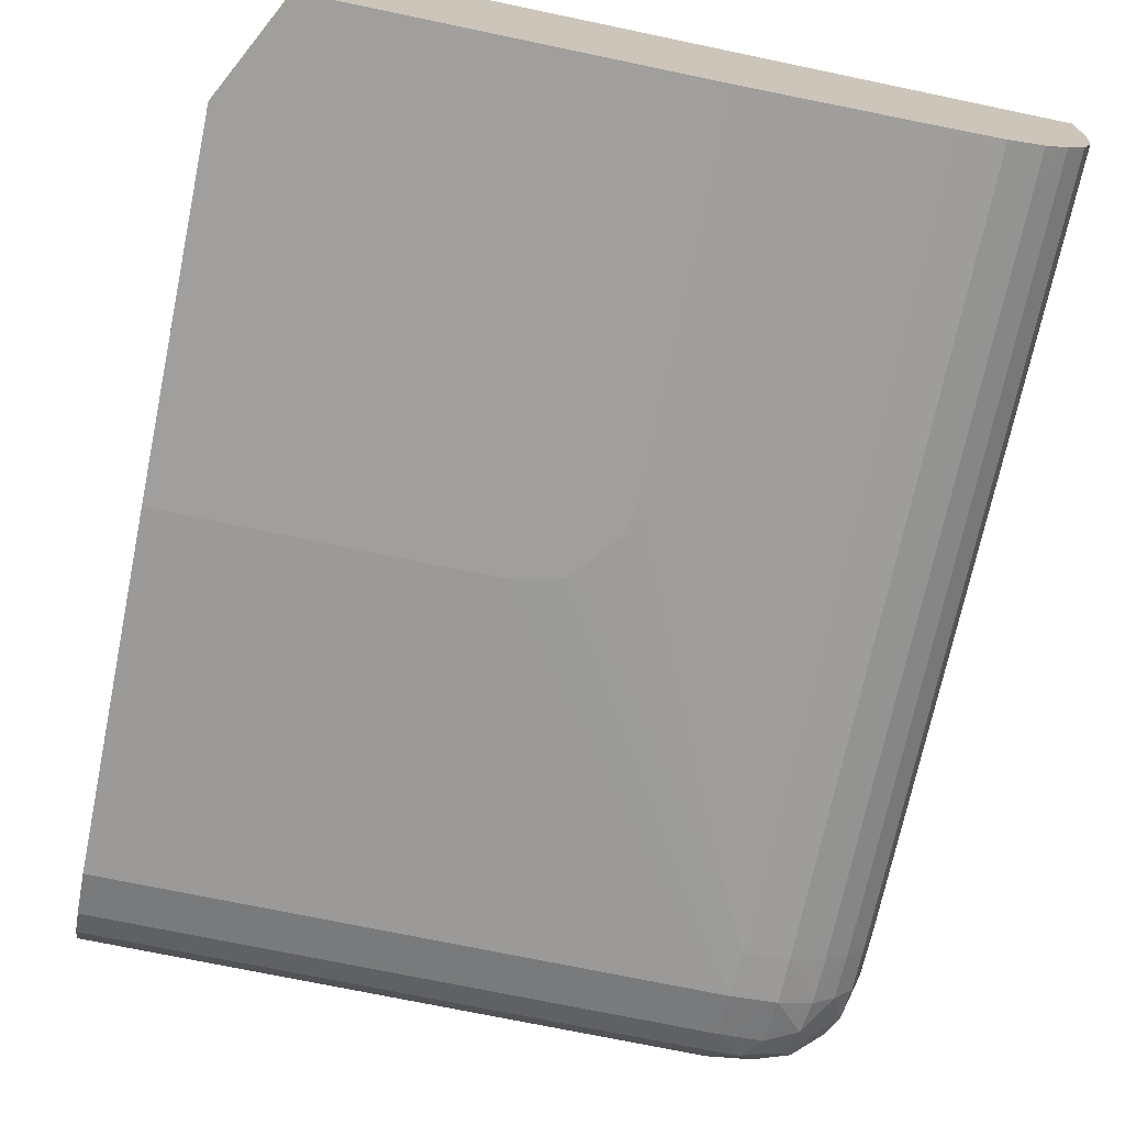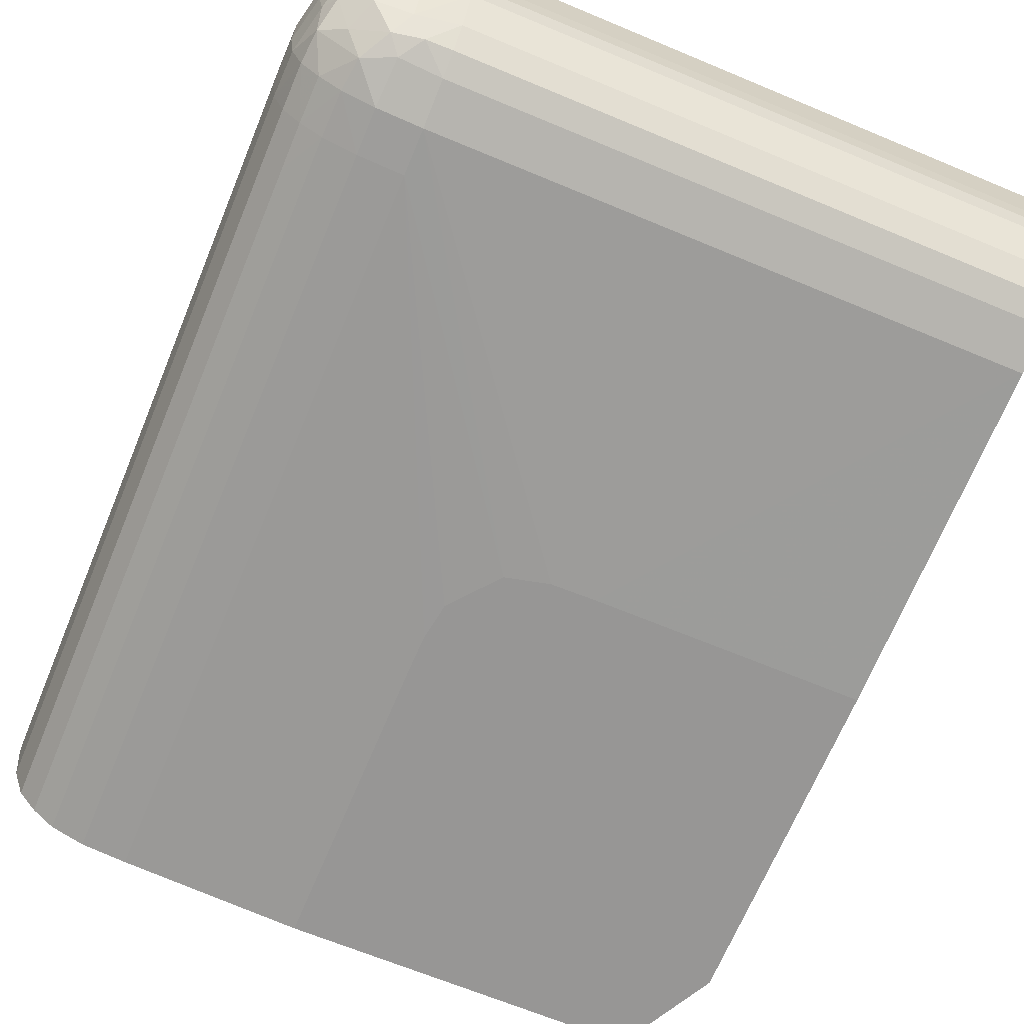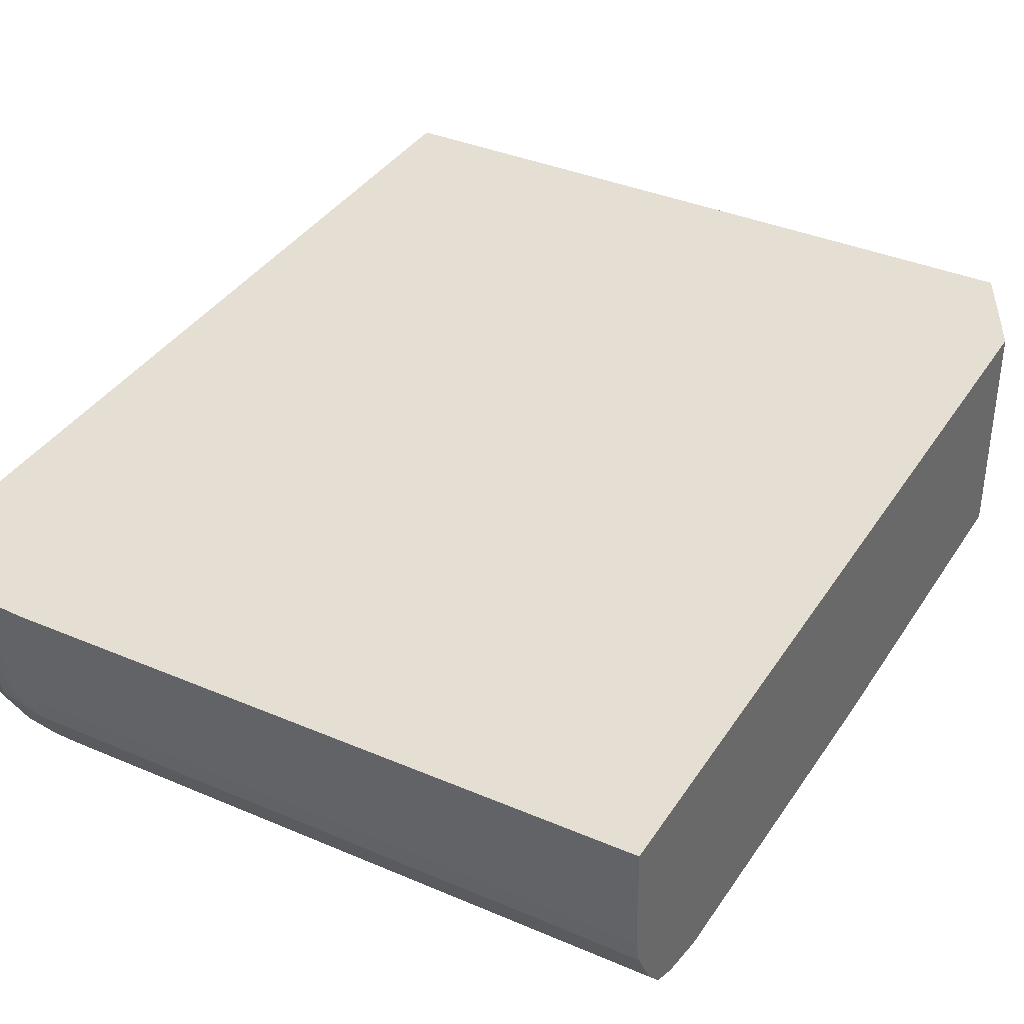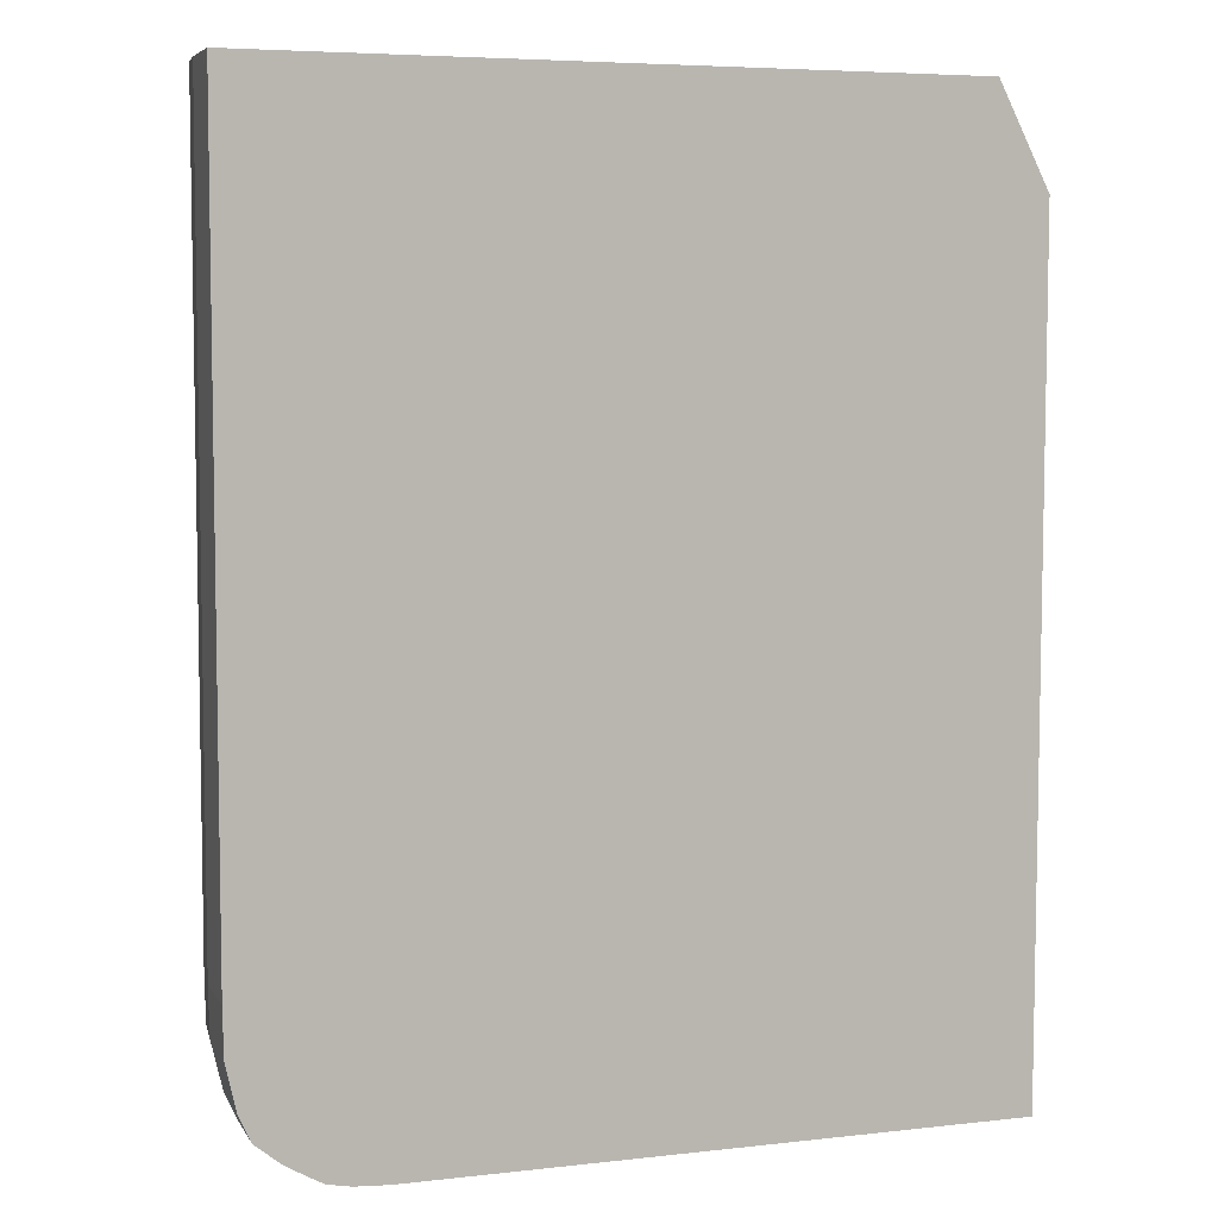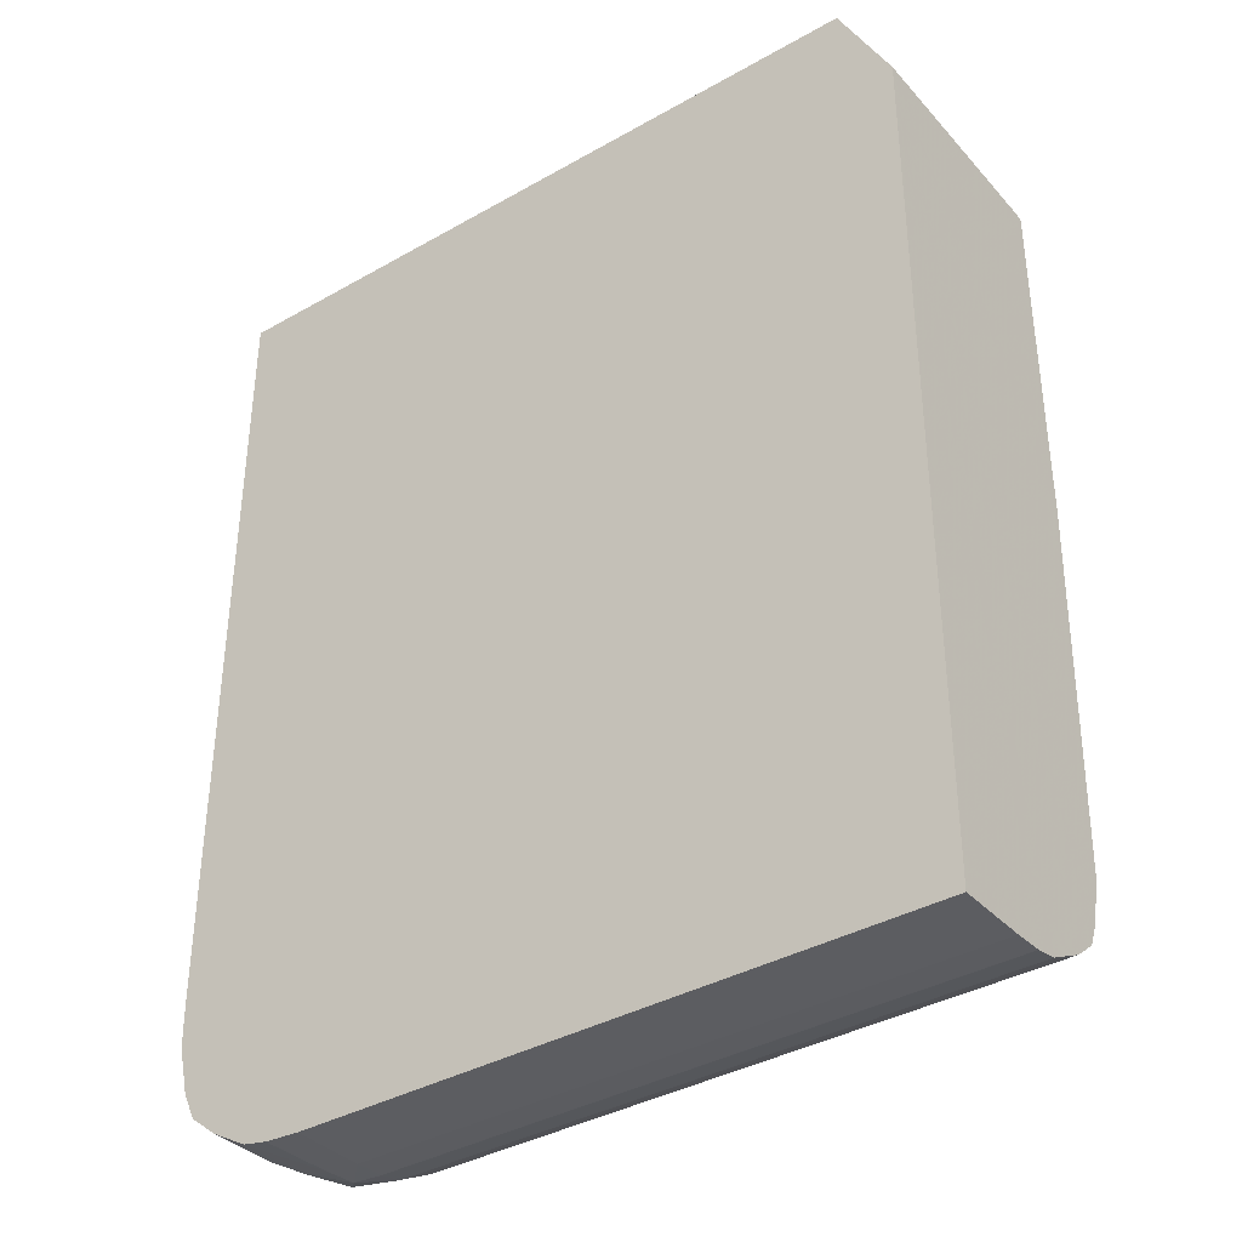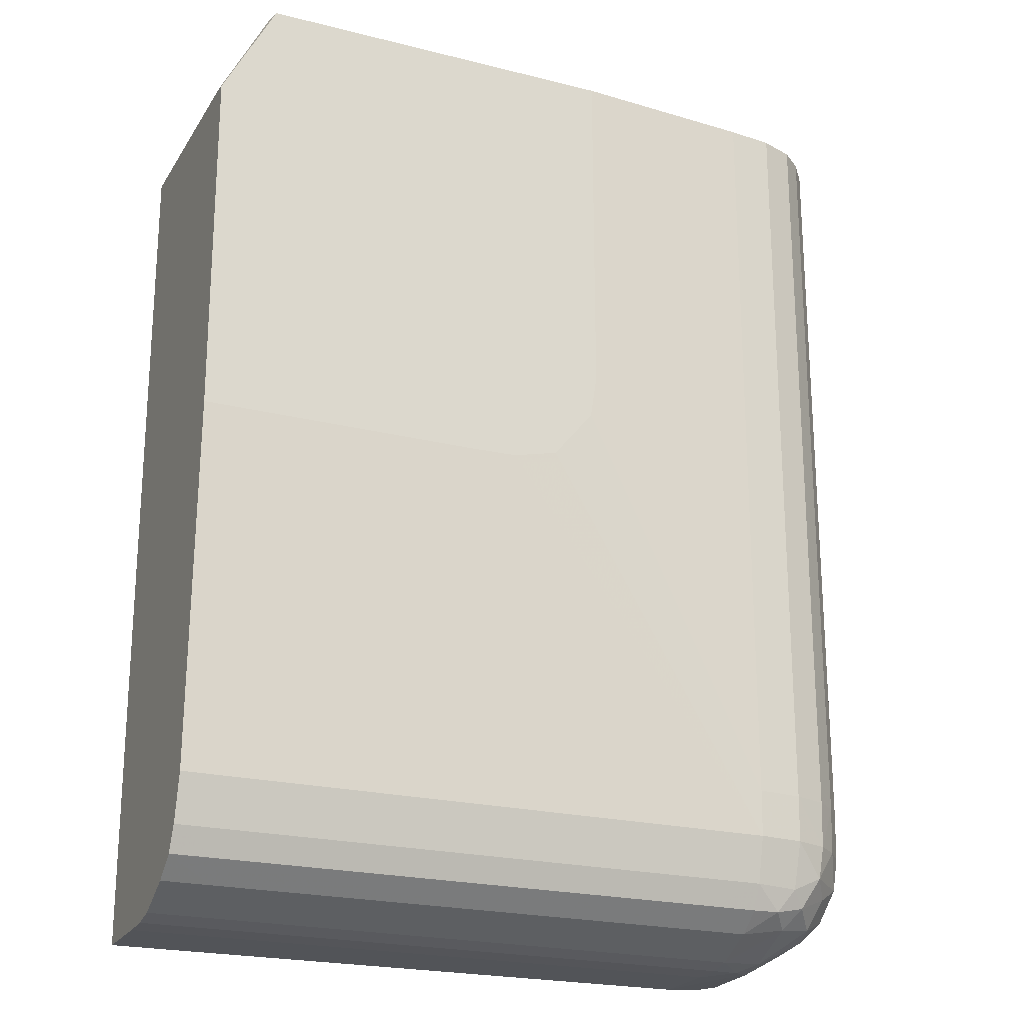
<metadata>
{"format":"obj","ext":"obj","renderer":"f3d","projection":"perspective","resolution":1024,"background":"white","views":[{"elev":-71.4,"azim":168.1,"up":"+Z"},{"elev":-68.0,"azim":-22.6,"up":"+Z"},{"elev":37.1,"azim":28.9,"up":"+Z"},{"elev":6.0,"azim":-18.9,"up":"+Y"},{"elev":-37.5,"azim":36.1,"up":"+Y"},{"elev":-22.0,"azim":156.0,"up":"+Y"}]}
</metadata>
<code>
v -0.05343 -0.06038 0.004407
v -0.05343 -0.05987 0.004407
v -0.05343 -0.05987 0.004301
v -0.05342 -0.05986 0.00398
v -0.05342 -0.06116 0.00398
v -0.05343 -0.06229 0.004407
v -0.04175 -0.05989 0.004416
v -0.05341 -0.05986 0.003201
v -0.05341 -0.06194 0.003201
v -0.05341 -0.06895 0.003201
v -0.05343 -0.07164 0.004405
v -0.04175 -0.05989 0.003488
v -0.04088 -0.06158 0.004416
v -0.05332 -0.05986 0.002423
v -0.05341 -0.07206 0.003202
v -0.05343 -0.07284 0.004405
v -0.04088 -0.06158 0.002992
v -0.04088 -0.06158 0.001438
v -0.04175 -0.05989 0.001644
v -0.04091 -0.07564 0.004413
v -0.05312 -0.05987 0.001841
v -0.05312 -0.06272 0.001841
v -0.05312 -0.06583 0.00184
v -0.05312 -0.07206 0.001841
v -0.05332 -0.07284 0.002423
v -0.05341 -0.07284 0.003201
v -0.05342 -0.07362 0.004405
v -0.04088 -0.06159 0.0008646
v -0.04175 -0.05989 0.0008647
v -0.05105 -0.07564 0.004406
v -0.04091 -0.07561 0.003201
v -0.05301 -0.05987 0.001708
v -0.05312 -0.06194 0.001841
v -0.0528 -0.06272 0.001451
v -0.0528 -0.07206 0.001451
v -0.05312 -0.07284 0.001841
v -0.05311 -0.07362 0.001855
v -0.0533 -0.07362 0.002423
v -0.05339 -0.07362 0.003201
v -0.05324 -0.0744 0.004405
v -0.04088 -0.06159 0.0007461
v -0.04179 -0.05989 0.0006431
v -0.04088 -0.06162 0.0006434
v -0.0513 -0.07562 0.004406
v -0.05156 -0.07559 0.003201
v -0.05105 -0.07562 0.003201
v -0.05027 -0.07562 0.003201
v -0.04091 -0.07559 0.00272
v -0.0528 -0.05987 0.001451
v -0.05241 -0.06038 0.00113
v -0.05241 -0.0635 0.00113
v -0.05241 -0.07284 0.00113
v -0.0528 -0.07284 0.001451
v -0.05241 -0.06661 0.00113
v -0.05279 -0.07362 0.001465
v -0.05307 -0.07417 0.001924
v -0.05312 -0.07442 0.002465
v -0.05321 -0.0744 0.003202
v -0.05302 -0.07482 0.003201
v -0.05304 -0.07484 0.004405
v -0.04794 -0.05988 0.0006385
v -0.04089 -0.06684 0.0006423
v -0.05162 -0.0756 0.004405
v -0.05184 -0.07556 0.004405
v -0.05201 -0.07553 0.004405
v -0.05195 -0.07551 0.003202
v -0.05151 -0.07558 0.002744
v -0.05105 -0.07559 0.00271
v -0.05027 -0.07559 0.00271
v -0.04482 -0.07559 0.00271
v -0.0417 -0.07559 0.00271
v -0.04091 -0.07559 0.00271
v -0.05241 -0.05987 0.00113
v -0.05183 -0.05987 0.0009241
v -0.05183 -0.06661 0.0009238
v -0.05241 -0.06895 0.00113
v -0.05183 -0.06038 0.000924
v -0.05241 -0.07206 0.00113
v -0.05183 -0.07206 0.0009239
v -0.05183 -0.07284 0.0009241
v -0.0524 -0.07362 0.00114
v -0.05233 -0.07418 0.001184
v -0.05263 -0.07443 0.001619
v -0.05294 -0.07469 0.002234
v -0.05301 -0.07481 0.002753
v -0.05261 -0.07515 0.003202
v -0.05261 -0.07518 0.00398
v -0.05261 -0.07519 0.004405
v -0.05105 -0.05987 0.0008415
v -0.04794 -0.06122 0.0006382
v -0.04089 -0.06755 0.0006429
v -0.04092 -0.06755 0.0006422
v -0.05229 -0.07537 0.004405
v -0.05265 -0.07503 0.002465
v -0.05179 -0.07546 0.00246
v -0.05105 -0.07551 0.002321
v -0.0456 -0.07551 0.002321
v -0.04091 -0.07551 0.002321
v -0.05183 -0.06272 0.0009239
v -0.05105 -0.07284 0.0008416
v -0.05183 -0.07362 0.000942
v -0.05179 -0.07442 0.001128
v -0.05202 -0.0747 0.001313
v -0.05242 -0.07495 0.001833
v -0.04794 -0.06505 0.0006375
v -0.0409 -0.07362 0.0008596
v -0.04326 -0.06755 0.0006404
v -0.05179 -0.07503 0.001601
v -0.05105 -0.07515 0.001644
v -0.04716 -0.07515 0.001644
v -0.0417 -0.07515 0.001644
v -0.04091 -0.07515 0.001658
v -0.05105 -0.07362 0.0008595
v -0.04793 -0.06583 0.0006373
v -0.04792 -0.06587 0.0006373
v -0.04782 -0.06651 0.0006373
v -0.04776 -0.0666 0.0006373
v -0.04714 -0.06735 0.0006376
v -0.05105 -0.0744 0.001044
v -0.05151 -0.07481 0.00124
v -0.04091 -0.0744 0.001044
v -0.04092 -0.07362 0.0008596
v -0.0456 -0.06755 0.0006387
v -0.05105 -0.07482 0.001232
v -0.05027 -0.07482 0.001232
v -0.04091 -0.07483 0.001242
v -0.04091 -0.07515 0.001644
v -0.04638 -0.06753 0.0006381
v -0.05027 -0.07362 0.0008593
v -0.0456 -0.0744 0.001044
v -0.04091 -0.07482 0.001232
v -0.0417 -0.07482 0.001232
v -0.04482 -0.07482 0.001232
v -0.04092 -0.0744 0.001044
v -0.0417 -0.07362 0.0008594
v -0.04482 -0.07362 0.0008593
f 1 2 3
f 1 3 4
f 1 4 5
f 1 5 6
f 1 6 11
f 1 11 16
f 1 16 27
f 1 27 40
f 1 40 60
f 1 60 88
f 1 88 93
f 1 93 65
f 1 65 64
f 1 64 63
f 1 63 44
f 1 44 30
f 1 30 20
f 1 20 13
f 1 13 7
f 1 7 2
f 2 7 12
f 2 12 19
f 2 19 29
f 2 29 42
f 2 42 61
f 2 61 89
f 2 89 74
f 2 74 73
f 2 73 49
f 2 49 32
f 2 32 21
f 2 21 14
f 2 14 8
f 2 8 4
f 2 4 3
f 4 8 9
f 4 9 5
f 5 9 10
f 5 10 6
f 6 10 11
f 7 13 17
f 7 17 12
f 8 14 9
f 9 14 10
f 10 15 11
f 10 14 15
f 11 15 16
f 12 17 18
f 12 18 19
f 13 20 31
f 13 31 48
f 13 48 72
f 13 72 98
f 13 98 112
f 13 112 127
f 13 127 126
f 13 126 131
f 13 131 121
f 13 121 106
f 13 106 91
f 13 91 62
f 13 62 43
f 13 43 41
f 13 41 28
f 13 28 18
f 13 18 17
f 14 21 22
f 14 22 23
f 14 23 24
f 14 24 25
f 14 25 15
f 15 25 26
f 15 26 16
f 16 26 27
f 18 28 19
f 19 28 29
f 20 30 31
f 21 32 33
f 21 33 22
f 22 33 32
f 22 32 23
f 23 32 34
f 23 34 35
f 23 35 24
f 24 35 36
f 24 36 25
f 25 36 37
f 25 37 38
f 25 38 39
f 25 39 26
f 26 39 27
f 27 39 40
f 28 41 29
f 29 41 43
f 29 43 42
f 30 44 45
f 30 45 46
f 30 46 47
f 30 47 31
f 31 47 48
f 32 49 34
f 34 49 50
f 34 50 51
f 34 51 35
f 35 52 53
f 35 53 36
f 35 51 54
f 35 54 52
f 36 53 37
f 37 53 55
f 37 55 56
f 37 56 38
f 38 56 57
f 38 57 58
f 38 58 39
f 39 58 40
f 40 58 59
f 40 59 60
f 42 43 62
f 42 62 92
f 42 92 107
f 42 107 123
f 42 123 128
f 42 128 118
f 42 118 117
f 42 117 116
f 42 116 115
f 42 115 114
f 42 114 105
f 42 105 90
f 42 90 61
f 44 63 45
f 45 63 64
f 45 64 65
f 45 65 66
f 45 66 67
f 45 67 46
f 46 67 68
f 46 68 48
f 46 48 47
f 48 68 69
f 48 69 70
f 48 70 71
f 48 71 72
f 49 73 50
f 50 73 74
f 50 74 51
f 51 75 79
f 51 79 76
f 51 76 78
f 51 78 54
f 51 74 77
f 51 77 75
f 52 78 79
f 52 79 80
f 52 80 81
f 52 81 53
f 52 54 78
f 53 81 55
f 55 81 82
f 55 82 56
f 56 82 83
f 56 83 84
f 56 84 57
f 57 84 85
f 57 85 58
f 58 85 59
f 59 85 86
f 59 86 87
f 59 87 88
f 59 88 60
f 61 90 89
f 62 91 92
f 65 93 86
f 65 86 66
f 66 86 94
f 66 94 95
f 66 95 67
f 67 95 96
f 67 96 68
f 68 96 69
f 69 96 97
f 69 97 70
f 70 97 98
f 70 98 71
f 71 98 72
f 74 89 77
f 75 77 99
f 75 99 89
f 75 89 100
f 75 100 79
f 76 79 78
f 77 89 99
f 79 100 80
f 80 100 113
f 80 113 101
f 80 101 81
f 81 101 82
f 82 101 102
f 82 102 103
f 82 103 83
f 83 103 104
f 83 104 84
f 84 104 94
f 84 94 85
f 85 94 86
f 86 93 87
f 87 93 88
f 89 90 105
f 89 105 100
f 91 106 92
f 92 106 107
f 94 104 95
f 95 104 108
f 95 108 96
f 96 108 109
f 96 109 110
f 96 110 111
f 96 111 97
f 97 111 98
f 98 111 112
f 100 105 114
f 100 114 115
f 100 115 116
f 100 116 117
f 100 117 118
f 100 118 113
f 101 113 119
f 101 119 102
f 102 119 120
f 102 120 103
f 103 120 108
f 103 108 104
f 106 121 134
f 106 134 122
f 106 122 123
f 106 123 107
f 108 120 109
f 109 120 124
f 109 124 125
f 109 125 126
f 109 126 110
f 110 126 111
f 111 127 112
f 111 126 127
f 113 118 128
f 113 128 129
f 113 129 119
f 119 130 133
f 119 133 125
f 119 125 124
f 119 124 120
f 119 129 136
f 119 136 130
f 121 131 132
f 121 132 133
f 121 133 130
f 121 130 134
f 122 134 135
f 122 135 123
f 123 135 128
f 125 133 126
f 126 133 132
f 126 132 131
f 128 135 136
f 128 136 129
f 130 136 135
f 130 135 134

</code>
